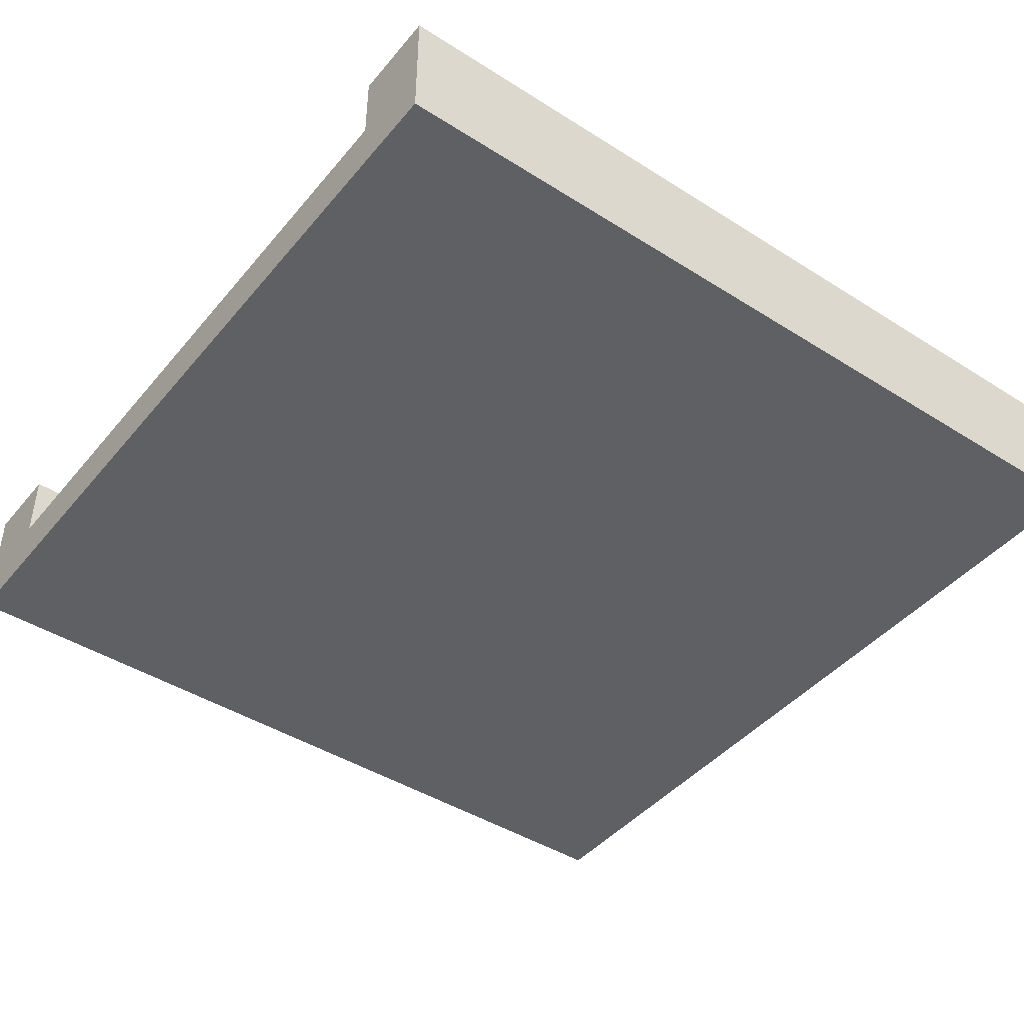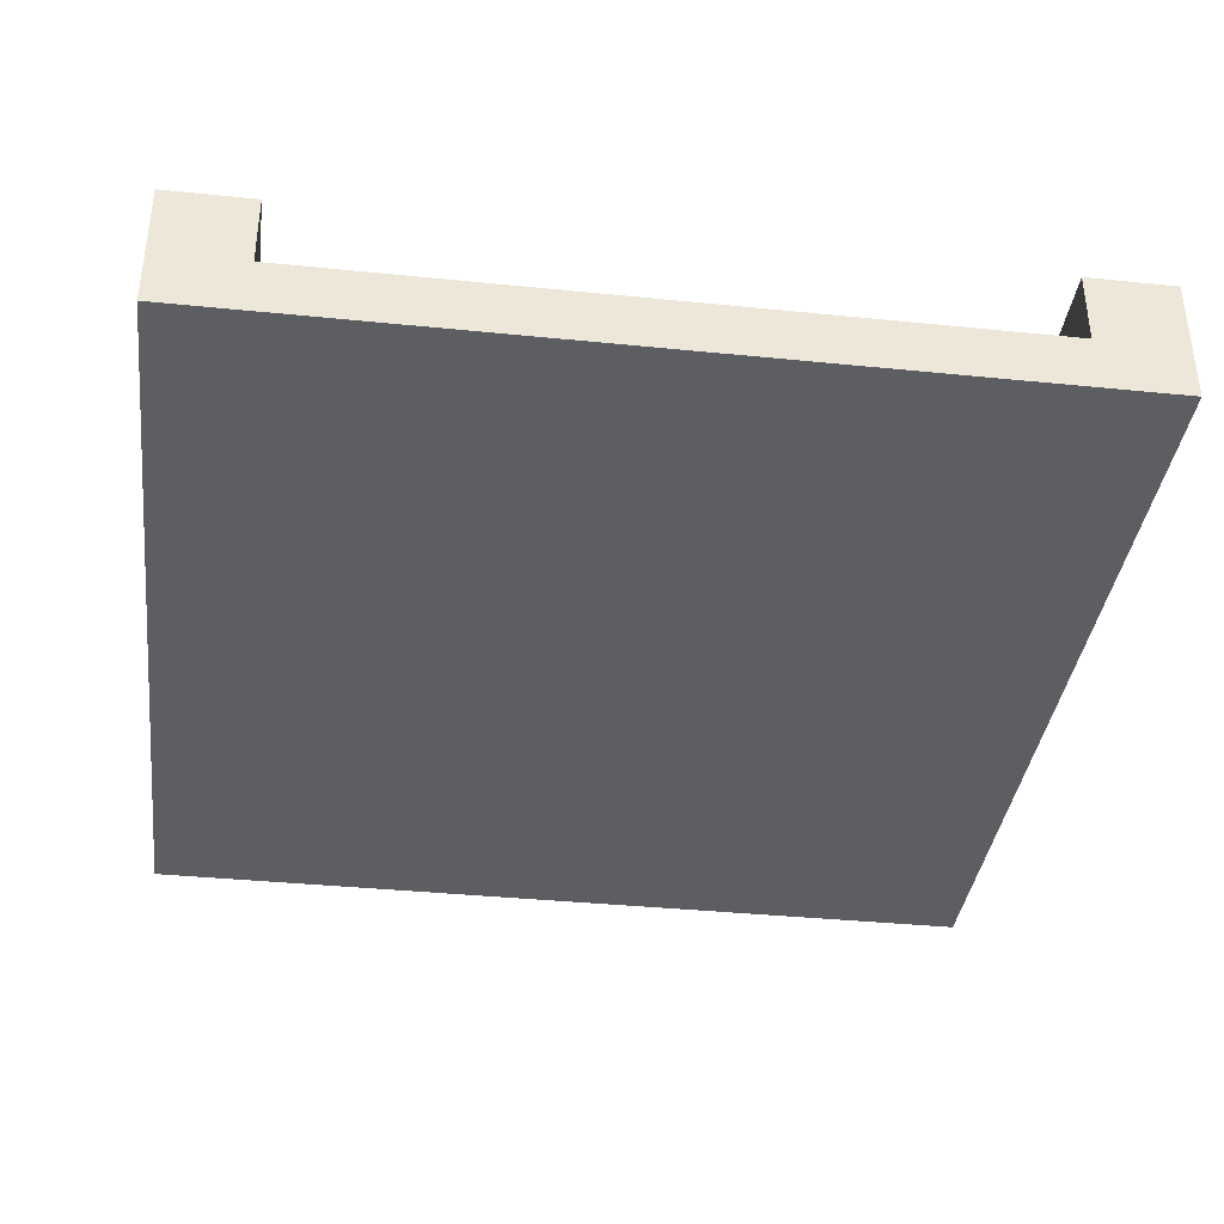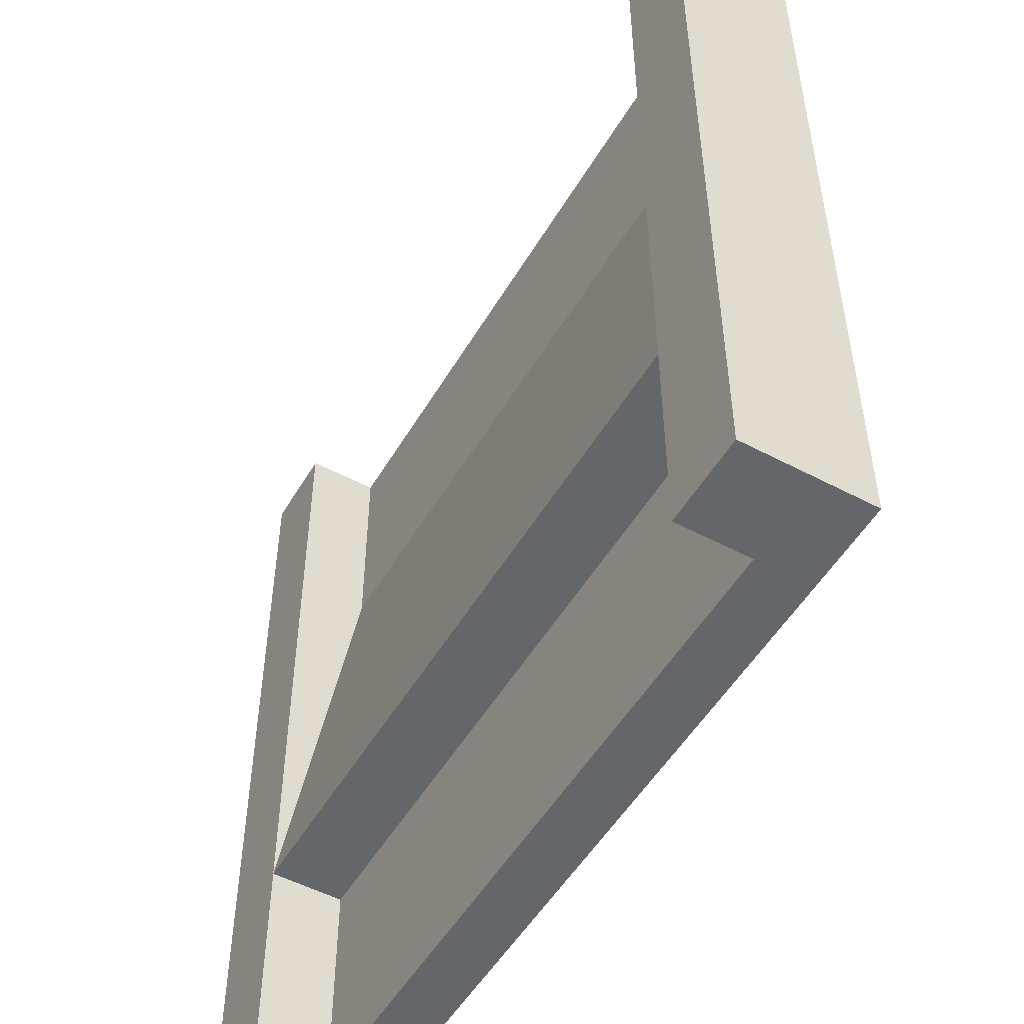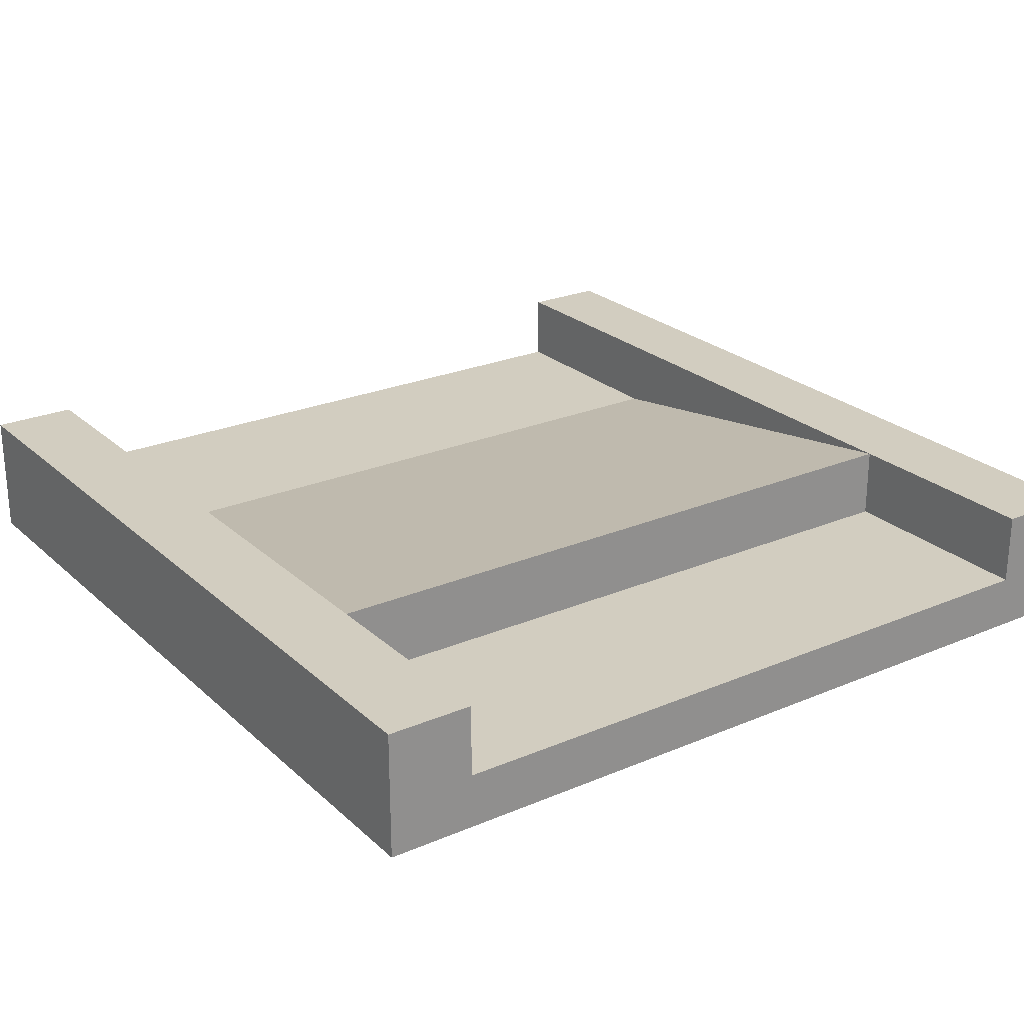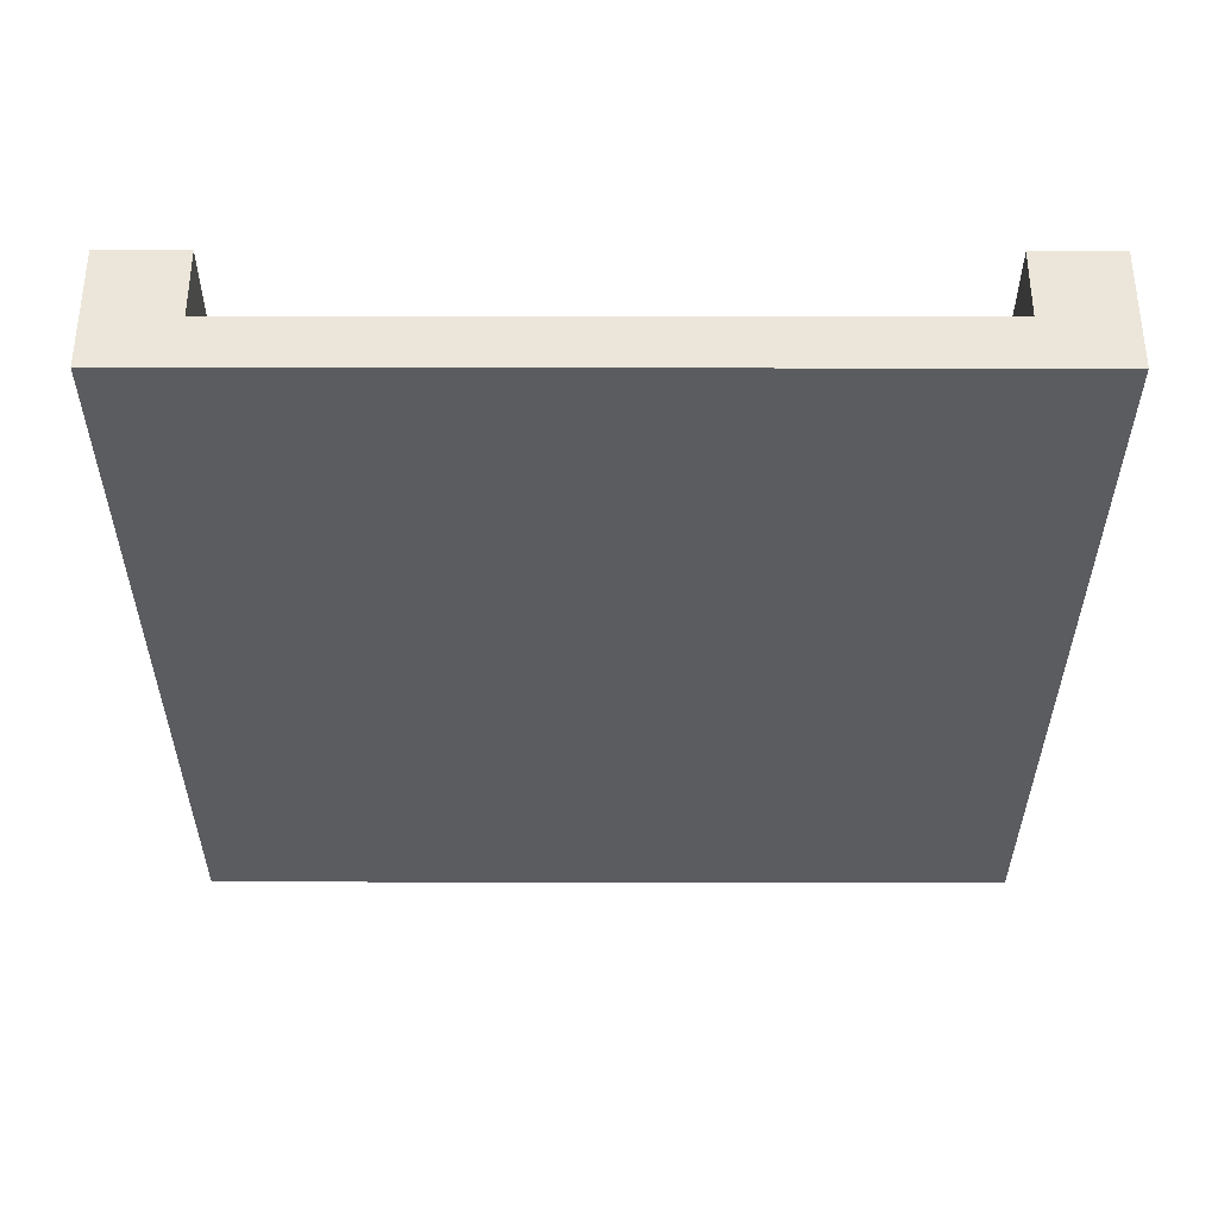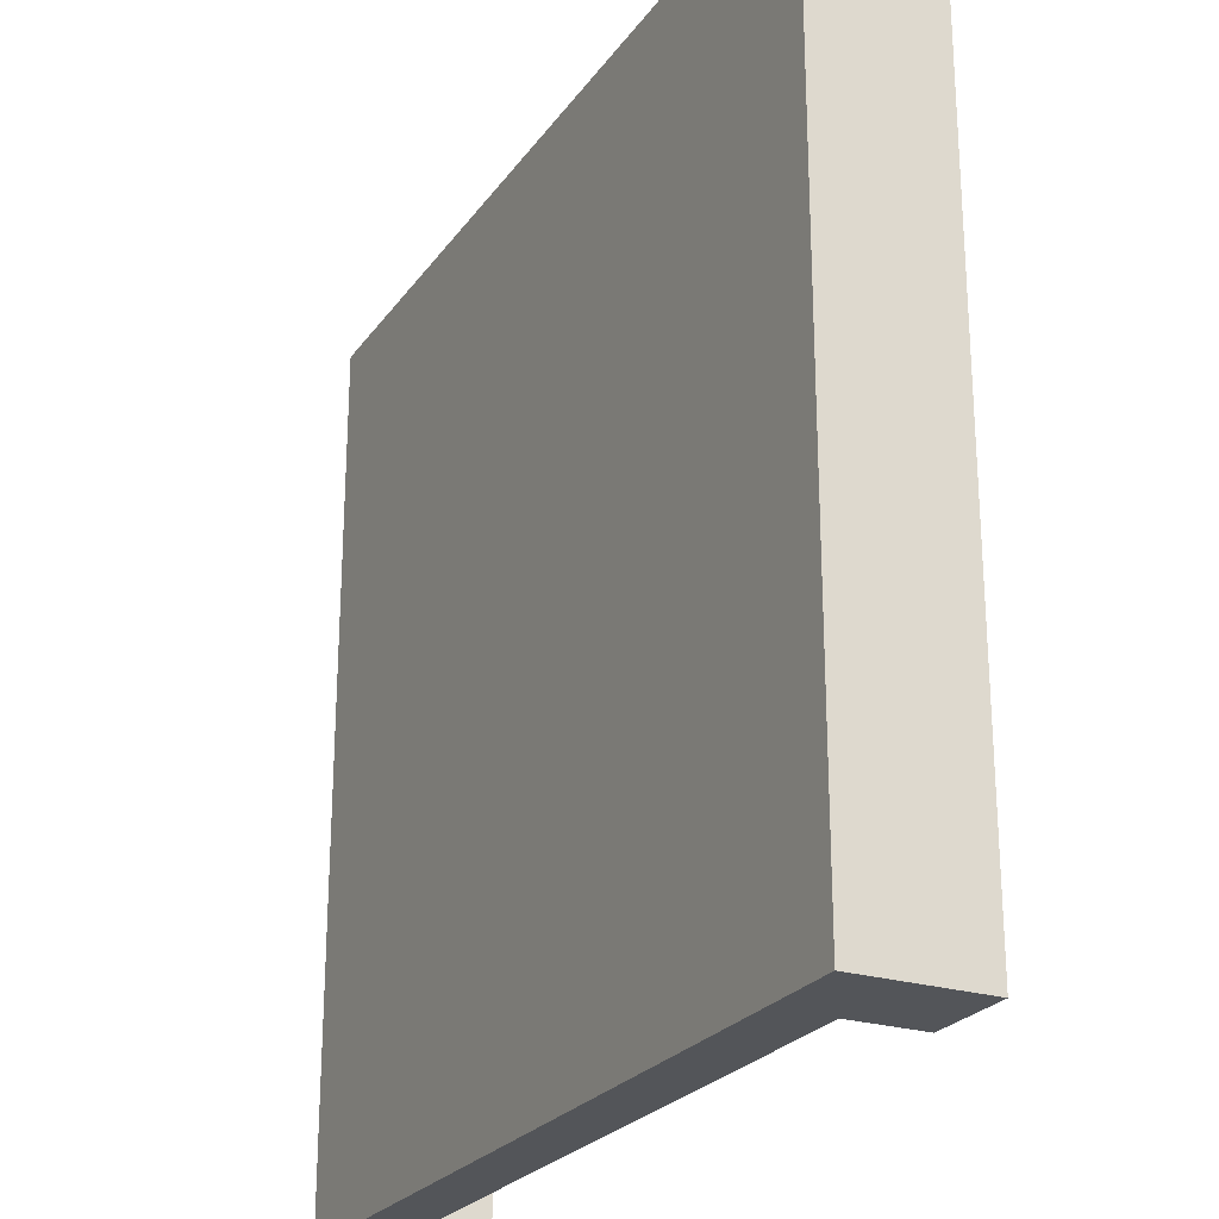
<metadata>
{"format":"obj","ext":"obj","renderer":"f3d","projection":"perspective","resolution":1024,"background":"white","views":[{"elev":-43.7,"azim":53.3,"up":"+Y"},{"elev":-37.5,"azim":172.6,"up":"+Y"},{"elev":-51.8,"azim":-119.9,"up":"+Z"},{"elev":24.6,"azim":145.1,"up":"+Y"},{"elev":-34.6,"azim":-0.1,"up":"+Y"},{"elev":-24.5,"azim":63.2,"up":"+Z"}]}
</metadata>
<code>
v  -1.5 0.44 -1.5
v  -1.2 0.44 -1.5
v  -1.2 0.19 -1.5
v  -1.2 0 -1.5
v  -1.5 0 -1.5
v  -1.5 0 1.5
v  -1.5 0.44 1.5
v  -1.2 0.44 -0.75
v  -1.2 0.44 1.5
v  -1.2 0.19 1.5
v  -1.2 0.19 0.75
v  1.2 0.19 0.75
v  1.2 0.19 1.5
v  1.2 0.44 -0.75
v  1.2 0.44 1.5
v  1.5 0.44 1.5
v  1.5 0.44 -1.5
v  1.2 0.44 -1.5
v  1.2 0 1.5
v  1.5 0 1.5
v  1.5 0 -1.5
v  1.2 0 -1.5
v  -1.2 0 1.5
v  -1.2 0.19 -0.75
v  1.2 0.19 -0.75
v  1.2 0.19 -1.5
g Mesh1 Ramp_sharp Model
f 1 2 3
f 1 3 4
f 4 5 1
g BackColor
f 2 1 5
f 2 5 4
f 4 3 2
g Red
f 6 7 1
f 6 1 5
g BackColor
f 5 1 7
f 5 7 6
g Red
f 8 2 1
f 8 1 7
f 7 9 8
g BackColor
f 2 8 9
f 2 9 7
f 7 1 2
g Red
f 10 11 8
f 10 8 9
g Green
f 12 11 10
f 12 10 13
f 12 14 8
f 12 8 11
g Red
f 15 14 12
f 15 12 13
f 16 17 18
f 16 18 14
f 14 15 16
g BackColor
f 17 16 15
f 17 15 14
f 14 18 17
g Red
f 16 15 13
f 16 13 19
f 19 20 16
g BackColor
f 15 16 20
f 15 20 19
f 19 13 15
g Red
f 17 16 20
f 17 20 21
g BackColor
f 21 20 16
f 21 16 17
g Red
f 4 22 21
f 4 21 20
f 4 20 19
f 4 19 23
f 4 23 6
f 6 5 4
g BackColor
f 22 4 5
f 22 5 6
f 22 6 23
f 22 23 19
f 22 19 20
f 20 21 22
g Red
f 7 6 23
f 7 23 10
f 10 9 7
g BackColor
f 6 7 9
f 6 9 10
f 10 23 6
f 9 8 11
f 9 11 10
g Red
f 24 11 8
g BackColor
f 8 11 24
f 11 8 14
f 11 14 12
g Red
f 14 25 24
f 14 24 8
f 26 25 14
f 26 14 18
g BackColor
f 18 14 25
f 18 25 26
f 8 24 25
f 8 25 14
g Red
f 2 8 24
f 2 24 3
g BackColor
f 3 24 8
f 3 8 2
g Green
f 3 24 25
f 3 25 26
g BackColor
f 26 25 24
f 26 24 3
g Green
f 22 4 3
f 22 3 26
g BackColor
f 26 3 4
f 26 4 22
g Red
f 17 21 22
f 17 22 26
f 26 18 17
g BackColor
f 21 17 18
f 21 18 26
f 26 22 21
f 13 12 14
f 13 14 15
f 13 10 11
f 13 11 12
g Green
f 23 19 13
f 23 13 10
g BackColor
f 10 13 19
f 10 19 23

</code>
